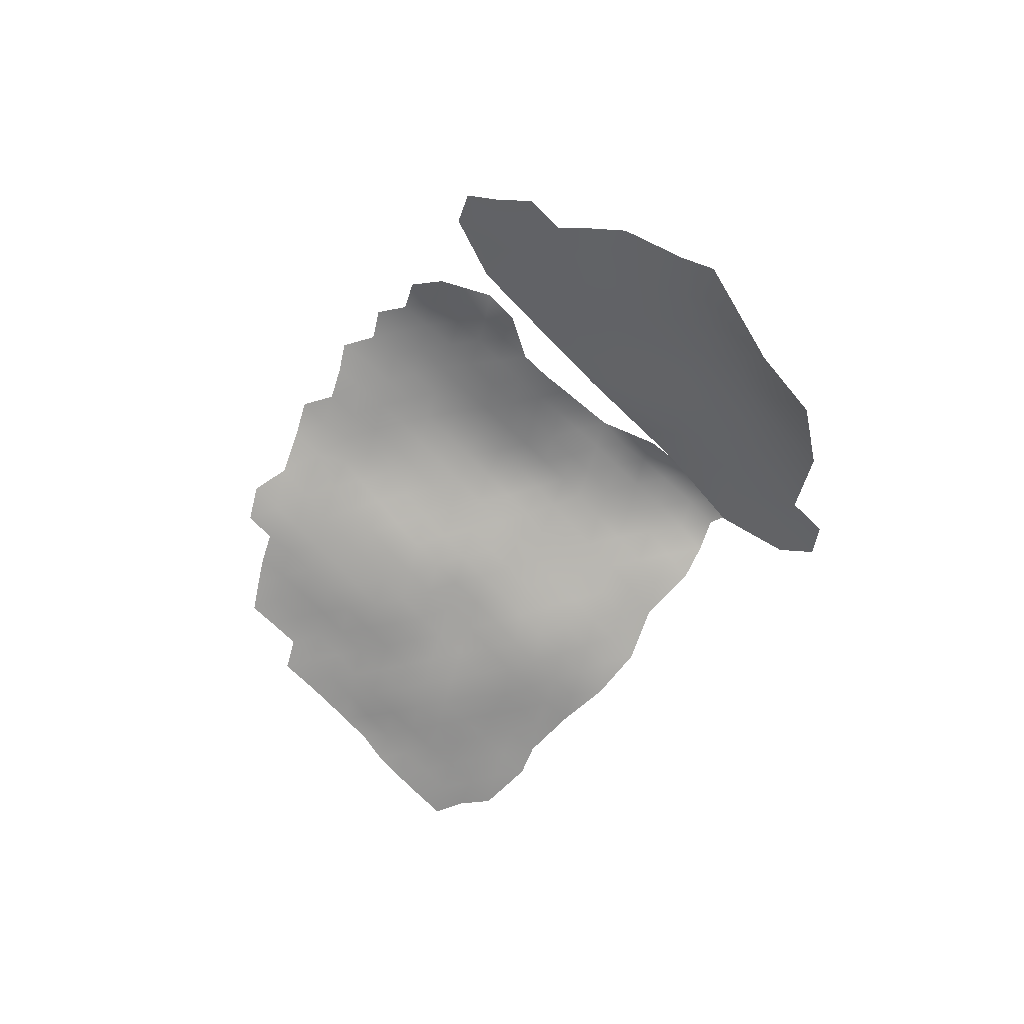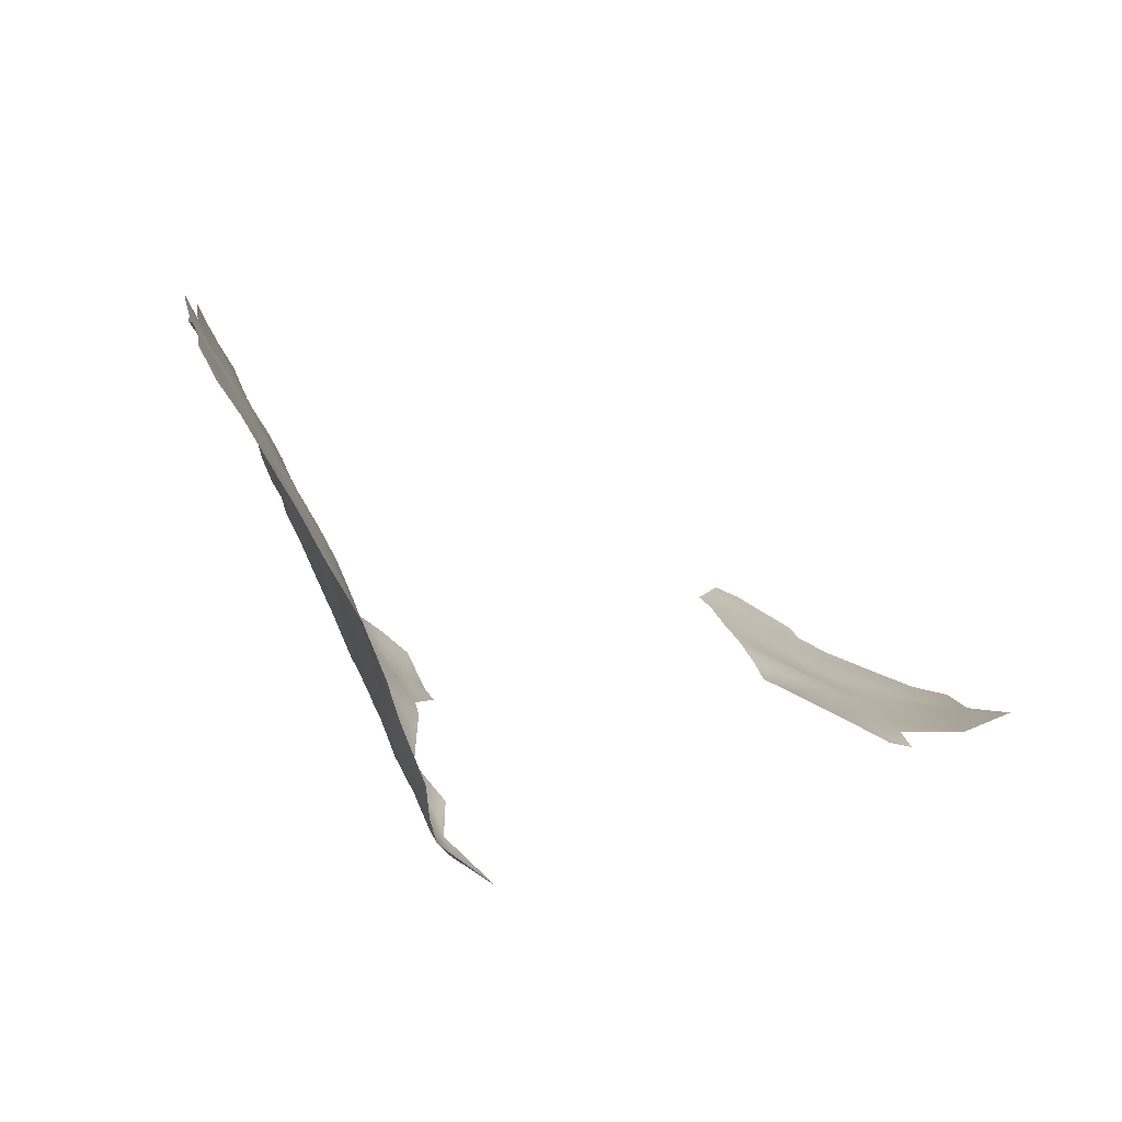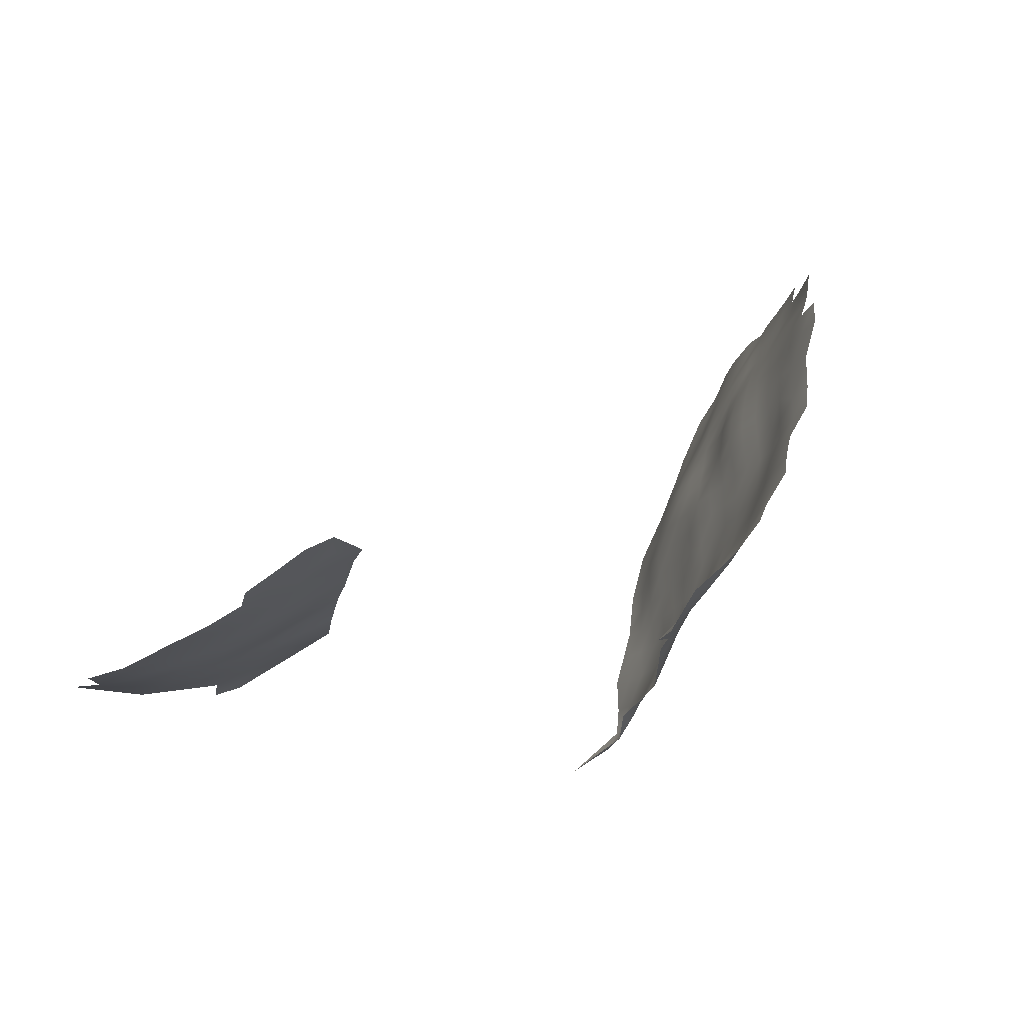
<metadata>
{"format":"obj","ext":"obj","renderer":"f3d","projection":"perspective","resolution":1024,"background":"white","views":[{"elev":-51.8,"azim":-133.3,"up":"+Z"},{"elev":-64.4,"azim":126.2,"up":"+Y"},{"elev":61.6,"azim":-57.8,"up":"+Y"}]}
</metadata>
<code>
v -44.82 -56.19 769.1
v -71.96 -73.17 768.2
v -71.9 -68.99 769.1
v -71.81 -42.35 776.6
v -71.81 -37.18 778.4
v -76.41 -40.06 778.6
v -76.32 -45.17 777.2
v -71.73 -47.43 775.2
v -67.13 -44.39 774.9
v -67.15 -39.32 776.6
v -71.83 -31.98 780.4
v -76.4 -34.74 780.5
v -67.23 -34.33 778.3
v -62.41 -41.36 775.3
v -62.55 -36.32 776.8
v -76.48 -29.7 782.6
v -67.31 -29.16 780.1
v -71.89 -26.96 782.2
v -67.31 -24.05 781.5
v -62.85 -31.21 778.3
v -62.91 -26.02 779.8
v -80.87 -37.53 781
v -80.92 -32.46 783
v -108 -35.7 790.3
v -54.04 -41.31 774.2
v -45.22 -46.14 771.5
v -58.39 -28.36 778.4
v -58.32 -33.53 777
v -80.87 -42.67 779.3
v -85.19 -40.46 782.2
v -85.23 -35.4 784.1
v -45.21 -41.01 772.8
v -49.72 -43.62 772.8
v -49.54 -48.68 771.5
v -45.01 -51.2 770.2
v -85.48 -30.54 786.1
v -85.59 -25.6 788.1
v -85.67 -20.66 789.8
v -90.09 -23.66 790
v -90 -28.59 788.4
v -81.07 -27.56 785.4
v -81.17 -22.57 787.4
v -89.88 -33.56 786.6
v -89.88 -18.54 791.2
v -81.64 -18.08 788.7
v -85.3 -15.69 790.6
v -53.86 -20.91 779.3
v -62.39 -46.4 773.8
v -67.03 -49.1 773.8
v -62.4 -51.44 772.3
v -57.78 -48.86 772.5
v -57.85 -43.8 774.2
v -66.95 -54.27 772.4
v -62.48 -56.62 770.8
v -67.12 -59.48 770.7
v -62.51 -61.73 769.3
v -57.88 -58.95 769.4
v -57.9 -53.86 770.7
v -57.88 -64.12 768
v -53.24 -61.55 768.2
v -53.24 -56.36 769.6
v -53.33 -51.22 771.1
v -53.51 -46.14 772.7
v -48.94 -53.74 770.1
v -48.76 -58.93 768.6
v -48.64 -64.03 767
v -44.15 -61.33 767
v -62.5 -66.81 768.1
v -57.9 -69.25 766.9
v -62.48 -72.13 767.1
v -57.94 -74.58 765.8
v -53.36 -71.7 765.8
v -53.28 -66.46 766.9
v -48.66 -69.04 765.6
v -62.57 -77.46 765.7
v -57.92 -79.34 764.3
v -53.33 -77.07 764.5
v -44 -66.36 765.5
v -48.71 -74.28 764.4
v -57.97 -38.75 775.7
v -58.34 -23.25 779.7
v -53.95 -30.96 777.2
v -53.95 -25.84 778.3
v -83.97 -5.927 793.5
v -67.18 -64.73 769.3
v -85.29 -45.54 780.2
v -80.78 -47.66 778
v -71.64 -52.37 774.2
v -76.2 -50.17 776.2
v -71.75 -57.31 772.7
v -71.79 -62.62 770.8
v -76.48 -60.23 772.6
v -76.48 -65.62 770.7
v -81.07 -63.09 772.5
v -81.06 -68.26 770.9
v -85.53 -65.72 773
v -85.55 -70.92 771.6
v -90.01 -68.41 773.9
v -90.01 -73.63 772.4
v -85.56 -76.22 770.4
v -81.07 -73.44 769.9
v -81.1 -78.16 768.8
v -76.58 -75.77 768.4
v -76.59 -70.86 769.3
v -89.97 -78.43 771.3
v -85.65 -81.58 768.9
v -76.53 -80.83 767.6
v -72.05 -77.61 767.2
v -89.91 -63.28 775.8
v -85.51 -60.51 774.8
v -94.39 -71.39 774.7
v -94.36 -66.23 776.6
v -98.63 -74.56 775.8
v -94.28 -76.45 773.6
v -98.7 -69.49 777.4
v -98.58 -64.17 779.5
v -103 -67.51 780
v -103 -72.77 778.1
v -102.9 -62.09 781.9
v -107.3 -65.41 783.1
v -107.4 -70.79 780.6
v -112.1 -69.03 783.4
v -112.1 -74.13 781
v -107.3 -75.42 778.4
v -94.23 -60.98 778.5
v -67.47 -80.65 765.8
v -67.36 -75.27 767.1
v -116.7 -78.05 781.8
v -111.8 -78.89 778.6
v -116.9 -72.98 783.9
v -81.11 -57.95 774.3
v -76.44 -55.15 774.5
v -112.2 -63.67 785.4
v -116.9 -67.38 785.4
v -108 -40.65 789.5
v -103.4 -38.05 789.5
v -107.9 -30.43 791.5
v -112.5 -33.07 790.7
v -112.5 -38.09 789.9
v -103.3 -32.91 790.8
v -45.17 -35.85 774
v -49.66 -33.55 775.6
v -49.71 -38.67 774.2
v -49.67 -28.46 776.7
v -54.06 -36.2 775.8
v -49.75 -23.44 777.6
v -67.15 -70 768.3
v -81.06 -52.87 776.3
v -85.69 -55.57 776.7
v -44.01 -71.56 764.1
v -108 -45.69 788.5
v -112.5 -43.14 789.3
v -112.4 -48.16 788.6
v -107.9 -50.52 787.6
v -103.4 -47.97 787
v -103.4 -42.95 788.6
v -89.68 -43.53 782.8
v -89.67 -38.43 784.8
v -94.03 -41.53 785.6
v -94.03 -36.37 787.3
v -94.07 -31.33 788.9
v -94.1 -26.31 790.5
v -94.13 -21.32 791.8
v -98.45 -24.21 792.1
v -98.45 -29.32 790.9
v -98.49 -34.44 789.4
v -98.49 -39.58 788
v -102.9 -27.12 792.1
v -102.8 -21.86 793.3
v -107.5 -24.66 792.8
v -102.8 -16.81 794.3
v -107.4 -19.48 794.2
v -98.38 -19.22 793
v -93.98 -16.31 792.7
v -98.57 -44.8 786.2
v -94.16 -46.7 783.6
v -89.77 -48.57 780.7
v -89.9 -58.13 777.7
v -62.82 -20.96 781.2
v -71.79 -21.87 783.8
v -67.26 -18.87 783
v -88.8 -8.523 793.4
v -84.13 -10.77 791.8
v -79.12 -8.28 791.3
v -112.4 -27.76 791.7
v -112.4 -22.54 793.2
v -117 -25.25 792
v -117 -30.31 791
v -97.37 -4.024 796.8
v -112.3 -17.42 794.4
v -117 -20.13 793.4
v -107.3 -14.31 795.3
v -98.36 -14.24 794.1
v -102.8 -11.73 795.4
v -102.6 -6.673 796.5
v -107.2 -9.261 796.2
v -98.25 -9.042 795.3
v -93.78 -11.34 793.8
v -93.55 -6.306 795.1
v -106.8 -4.149 797.5
v -62.35 -11.5 783.8
v -62.42 -16.43 782.2
v -57.82 -18.59 780.8
v -62.53 -82.47 764.4
v -77.06 -19.41 786.3
v -76.7 -24.66 784.6
v -79.22 -13.7 789.2
v -88.95 -13.46 792
v -66.99 -8.957 786.2
v -67.23 -13.96 784.4
v -121.4 -76.32 784.1
v -98.04 -78.51 774.2
v -98.49 -58.82 781.3
v -98.52 -53.81 783.1
v -103 -56.58 784
v -94.08 -56.02 780.2
v -107.4 -59.88 784.7
v -107.5 -54.74 786.3
v -112.1 -58.02 786.4
v -72.54 -16.3 785.8
v -72.85 -10.77 787.9
v -116.9 -35.53 790.5
v -121.3 -32.99 790.3
v -121.3 -37.96 790.3
v -116.9 -40.56 790.1
v -121.3 -27.7 791.3
v -120.9 -22.43 792.3
v -120.1 -43.12 790.3
v -116.9 -45.63 789.7
v -121.2 -48.21 790.1
v -120.8 -53.54 788.7
v -125.7 -56.51 787
v -121.2 -58.49 787.8
v -116.8 -55.65 788
v -116.8 -50.52 789.1
v -112.3 -52.83 788
v -125.8 -20.22 791.5
v -121.3 -17.61 793.1
v -120.8 -12.65 793.8
v -125.6 -14.97 793.4
v -116.8 -14.89 794.6
v -124.6 -61.23 787.6
v -121.3 -63.94 787.1
v -116.8 -61.06 787
v -125.7 -66.46 786.8
v -53.12 -82.21 762.8
v -48.49 -79.12 763.4
v -43.84 -76.86 763
v -156.1 -5.507 744.3
v -156.1 0.3517 745.7
v -160.5 -2.099 742.8
v -160.5 -7.811 741.4
v -156.1 -11.12 743.1
v -160.3 -13.65 740
v -156.1 -16.91 741.3
v -151.8 -14.39 744.2
v -151.9 -8.824 745.7
v -151.8 -19.81 742.5
v -147.2 -17.59 745.6
v -147.2 -12.17 747.2
v -151.9 -2.971 747.1
v -148.6 -6.166 748
v -147.5 -0.1126 750
v -164.7 -10.25 738.1
v -164.7 -16.18 736.5
v -160.4 -19.28 738.2
v -156.2 -22.3 739.3
v -147.5 5.858 752
v -151.9 3.66 748.7
v -102.4 -78.38 775.6
v -148.3 -22.68 743.5
v -151.8 -25.13 740.6
v -85.41 -50.58 778.2
v -111.7 -11.9 795.8
v -111.5 -6.693 796.8
v -116.1 -4.355 796.6
v -116.2 -9.403 795.8
v -125.7 -73.7 784.9
v -121.5 -70.82 785.9
v -89.87 -53.08 779.4
v -165 -4.199 739.8
v -165 1.537 741.4
v -169.6 -0.3836 738.1
v -169.5 -6.23 736
v -160.5 3.79 744.4
v -165 7.178 742.9
v -169.5 5.017 739.8
v -160.6 9.636 745.6
v -156.2 6.632 747.1
v -165 12.84 744.2
v -160.6 15.48 746.9
v -174.2 2.748 736
v -94.28 -51.26 781.9
v -98.71 -49.49 784.4
v -103.1 -52.3 785.5
v -169.1 -12.63 734.4
v -151.9 -30.72 739.3
v -156.4 -27.2 737.5
v -160.9 -23.78 736.2
v -165.5 -25.23 732.7
v -161 -29.06 734.4
v -156.4 -32.87 735.9
v -147.3 -28.19 743.3
v -94.3 -81.4 771.7
v -156.9 18.39 749.5
v -156.4 13.04 748.3
v -152 15.87 750.9
v -121.3 -6.96 794.5
v -151.9 -36.84 737.5
v -161 -34.83 732.3
v -156.4 -38.8 733.8
v -156.4 -44.78 731.8
v -151.8 -42.6 735.4
v -169 -19.25 732.3
v -173.9 -20.73 727.4
v -173.6 -14.84 730.1
v -173.7 -8.546 732.1
v -173.8 -2.498 734.3
v -165.6 -31 730.5
v -170 -26.48 728.6
v -169.9 -32.62 726
v -165.3 -37.32 728.1
v -171.3 -39.14 721.1
v -174.2 -27.52 723.4
v -178.6 -20.39 721.7
v -160.4 -40.76 730.6
v -152.3 9.858 749.8
v -164.6 -21.05 735
v -179 -3.676 730
v -131.3 -77.37 781.3
v -147.2 -34.98 742.2
v -148.4 -40.64 738.5
v -147.2 -47.14 736.4
v -152.2 -48.44 733.1
v -151.7 -54.76 730.7
v -156.3 -56.78 727.8
v -160.9 -53.19 726.3
v -160.9 -47.45 727.5
v -177.8 -11.34 727.3
v -182.4 -6.104 725.6
v -156.4 -51.11 729.4
v -179.1 -27.88 715.3
v -177 -16.99 725.9
f 35 64 1
f 47 203 81
f 226 188 187
f 229 230 235
f 274 192 196
f 235 236 153
f 163 44 174
f 39 162 40
f 192 194 196
f 156 136 135
f 230 229 228
f 225 222 224
f 191 238 227
f 222 225 139
f 222 139 138
f 239 240 238
f 223 224 222
f 165 164 168
f 229 225 228
f 154 153 236
f 151 153 154
f 173 169 164
f 226 187 227
f 244 233 243
f 162 39 163
f 197 195 194
f 33 25 63
f 144 146 83
f 185 187 188
f 195 196 194
f 224 228 225
f 168 164 169
f 235 230 231
f 152 153 151
f 151 135 152
f 275 274 196
f 173 163 174
f 173 174 193
f 191 186 190
f 24 138 139
f 135 24 139
f 135 139 152
f 277 275 276
f 277 274 275
f 38 45 46
f 169 171 172
f 63 25 52
f 82 142 144
f 233 232 242
f 233 242 243
f 155 151 154
f 82 144 83
f 47 83 146
f 170 168 169
f 178 216 125
f 49 48 9
f 152 139 225
f 152 225 229
f 33 63 34
f 101 103 104
f 151 156 135
f 46 44 38
f 173 193 171
f 173 171 169
f 95 101 104
f 52 25 80
f 137 138 24
f 162 161 40
f 192 171 194
f 192 172 171
f 33 32 143
f 58 51 50
f 137 24 140
f 244 234 233
f 176 175 294
f 293 176 294
f 293 294 214
f 166 161 165
f 82 27 28
f 82 83 27
f 108 103 107
f 60 73 66
f 160 43 161
f 60 59 73
f 15 28 20
f 197 198 199
f 160 161 166
f 104 2 3
f 20 28 27
f 214 295 215
f 280 293 216
f 136 24 135
f 136 140 24
f 99 111 114
f 191 190 241
f 189 197 199
f 235 231 234
f 54 57 58
f 127 2 108
f 170 169 172
f 234 236 235
f 141 142 143
f 141 143 32
f 113 270 212
f 46 183 208
f 54 50 53
f 54 58 50
f 43 40 161
f 34 62 64
f 188 223 222
f 188 222 138
f 295 214 294
f 86 87 29
f 194 171 193
f 65 60 66
f 56 55 85
f 245 243 242
f 226 223 188
f 233 234 231
f 238 237 227
f 103 2 104
f 103 108 2
f 66 74 78
f 66 78 67
f 56 68 59
f 69 59 68
f 160 167 159
f 25 33 143
f 62 61 64
f 52 80 14
f 52 14 48
f 162 164 165
f 162 165 161
f 10 13 5
f 127 108 126
f 198 193 174
f 97 101 95
f 212 114 113
f 215 295 218
f 91 85 55
f 20 27 21
f 163 173 164
f 163 164 162
f 241 239 238
f 241 238 191
f 51 63 52
f 81 21 27
f 44 46 208
f 85 68 56
f 145 143 142
f 21 81 179
f 229 235 153
f 229 153 152
f 19 180 18
f 147 68 85
f 166 167 160
f 60 65 61
f 33 34 26
f 33 26 32
f 39 44 163
f 70 69 68
f 70 68 147
f 97 100 101
f 65 1 64
f 65 64 61
f 102 107 103
f 76 246 77
f 13 15 20
f 71 69 70
f 71 72 69
f 118 113 115
f 118 115 117
f 125 216 213
f 62 51 58
f 81 83 47
f 81 27 83
f 93 94 95
f 73 59 69
f 99 98 111
f 72 79 74
f 131 132 148
f 92 94 93
f 205 45 42
f 17 20 21
f 17 21 19
f 185 188 138
f 185 138 137
f 186 187 185
f 63 62 34
f 63 51 62
f 202 181 179
f 304 114 212
f 55 56 54
f 211 130 279
f 191 227 187
f 191 187 186
f 56 57 54
f 145 80 25
f 145 25 143
f 102 101 100
f 102 103 101
f 61 58 57
f 61 62 58
f 177 293 280
f 158 43 160
f 158 160 159
f 28 80 145
f 128 130 211
f 37 40 36
f 37 39 40
f 88 8 89
f 78 74 150
f 76 75 204
f 35 34 64
f 35 26 34
f 15 80 28
f 15 14 80
f 16 11 18
f 16 12 11
f 42 45 38
f 42 38 37
f 98 109 112
f 30 158 157
f 92 132 131
f 4 6 7
f 4 5 6
f 51 48 50
f 51 52 48
f 79 150 74
f 82 28 145
f 82 145 142
f 73 69 72
f 113 111 115
f 113 114 111
f 149 148 273
f 273 177 280
f 19 21 179
f 132 88 89
f 132 90 88
f 17 19 18
f 17 18 11
f 121 118 117
f 131 94 92
f 75 71 70
f 36 40 43
f 77 72 71
f 77 79 72
f 93 95 104
f 158 30 31
f 155 156 151
f 8 49 9
f 8 9 4
f 182 208 183
f 182 183 84
f 67 65 66
f 96 95 94
f 96 97 95
f 111 98 112
f 111 112 115
f 106 102 100
f 106 100 105
f 99 100 97
f 57 56 59
f 207 184 183
f 23 12 16
f 23 22 12
f 60 57 59
f 60 61 57
f 218 154 236
f 197 194 193
f 197 193 198
f 10 15 13
f 10 14 15
f 91 92 93
f 86 30 157
f 90 92 91
f 90 132 92
f 200 275 196
f 200 196 195
f 240 237 238
f 90 91 55
f 116 125 213
f 99 105 100
f 73 74 66
f 73 72 74
f 10 5 4
f 10 4 9
f 253 257 249
f 8 7 89
f 8 4 7
f 29 87 7
f 29 7 6
f 19 181 180
f 19 179 181
f 49 50 48
f 49 53 50
f 13 20 17
f 298 272 267
f 42 206 205
f 42 41 206
f 116 119 117
f 39 37 38
f 39 38 44
f 124 118 121
f 41 37 36
f 41 42 37
f 87 89 7
f 280 216 178
f 177 86 157
f 119 116 213
f 273 86 177
f 256 257 253
f 291 290 288
f 273 87 86
f 98 97 96
f 98 99 97
f 157 158 159
f 215 218 217
f 76 77 71
f 76 71 75
f 31 36 43
f 31 43 158
f 55 54 53
f 176 293 177
f 176 177 157
f 105 114 304
f 105 99 114
f 255 258 256
f 109 178 125
f 110 94 131
f 110 96 94
f 125 116 112
f 125 112 109
f 22 29 6
f 11 12 5
f 219 244 133
f 288 290 286
f 299 267 266
f 295 155 154
f 295 154 218
f 279 130 134
f 219 234 244
f 280 149 273
f 280 178 149
f 247 77 246
f 247 79 77
f 176 159 175
f 176 157 159
f 288 285 289
f 13 11 5
f 13 17 11
f 109 98 96
f 109 96 110
f 12 22 6
f 12 6 5
f 155 295 294
f 41 16 206
f 41 23 16
f 22 23 31
f 22 31 30
f 252 249 251
f 87 273 148
f 148 132 89
f 148 89 87
f 175 159 167
f 30 29 22
f 30 86 29
f 14 9 48
f 14 10 9
f 182 199 198
f 131 149 110
f 131 148 149
f 249 261 250
f 215 213 214
f 203 179 81
f 203 202 179
f 178 110 149
f 178 109 110
f 285 288 286
f 120 117 119
f 90 53 88
f 90 55 53
f 251 249 250
f 282 285 286
f 252 253 249
f 306 307 305
f 281 252 251
f 202 201 210
f 202 210 181
f 282 286 287
f 218 219 217
f 282 287 283
f 232 233 231
f 84 183 184
f 147 3 2
f 147 2 127
f 116 117 115
f 116 115 112
f 261 257 262
f 261 249 257
f 251 282 281
f 75 126 204
f 75 127 126
f 123 129 124
f 123 124 121
f 248 150 79
f 248 79 247
f 122 123 121
f 327 307 306
f 337 336 341
f 49 8 88
f 49 88 53
f 219 236 234
f 219 218 236
f 255 266 267
f 252 264 254
f 252 254 253
f 299 298 267
f 299 301 298
f 260 256 259
f 260 257 256
f 298 297 272
f 278 211 279
f 259 258 271
f 259 256 258
f 312 311 326
f 18 206 16
f 70 147 127
f 70 127 75
f 267 272 258
f 267 258 255
f 309 311 313
f 341 336 335
f 209 210 201
f 302 298 301
f 288 306 291
f 302 297 298
f 260 262 257
f 119 217 120
f 206 18 180
f 302 301 310
f 198 208 182
f 23 36 31
f 23 41 36
f 122 120 133
f 266 255 254
f 338 337 341
f 214 216 293
f 214 213 216
f 67 1 65
f 308 277 276
f 296 265 264
f 328 299 266
f 328 266 265
f 299 328 300
f 319 310 301
f 281 282 283
f 301 299 300
f 301 300 319
f 133 134 122
f 265 266 254
f 265 254 264
f 121 117 120
f 121 120 122
f 123 128 129
f 123 130 128
f 291 306 305
f 155 294 175
f 118 270 113
f 118 124 270
f 263 268 269
f 170 186 185
f 255 253 254
f 255 256 253
f 251 250 285
f 251 285 282
f 175 156 155
f 189 195 197
f 263 261 262
f 186 172 190
f 186 170 172
f 313 311 312
f 289 285 250
f 170 185 137
f 241 190 274
f 241 274 277
f 208 174 44
f 208 198 174
f 302 310 311
f 302 311 309
f 167 136 156
f 167 156 175
f 269 289 250
f 215 217 119
f 215 119 213
f 217 219 133
f 217 133 120
f 281 264 252
f 314 328 265
f 314 265 296
f 137 168 170
f 192 274 190
f 192 190 172
f 292 283 287
f 322 310 319
f 165 140 166
f 332 309 313
f 284 281 283
f 318 283 292
f 205 206 180
f 205 180 220
f 168 140 165
f 168 137 140
f 326 311 310
f 316 314 296
f 316 296 317
f 166 140 136
f 166 136 167
f 284 283 318
f 297 303 272
f 320 319 300
f 130 122 134
f 130 123 122
f 309 297 302
f 271 272 303
f 271 258 272
f 220 181 210
f 220 180 181
f 322 326 310
f 207 46 45
f 207 183 46
f 315 314 316
f 284 317 296
f 327 269 268
f 332 313 333
f 341 335 334
f 277 239 241
f 277 308 239
f 313 312 334
f 313 334 333
f 327 289 269
f 284 264 281
f 284 296 264
f 326 338 312
f 331 303 297
f 93 104 3
f 331 309 332
f 331 297 309
f 289 306 288
f 289 327 306
f 339 316 317
f 221 220 210
f 221 210 209
f 341 312 338
f 341 334 312
f 343 315 316
f 343 316 339
f 317 284 318
f 134 133 244
f 134 244 243
f 321 319 320
f 321 322 319
f 261 269 250
f 261 263 269
f 314 300 328
f 207 45 205
f 329 340 339
f 85 3 147
f 324 321 320
f 329 317 318
f 329 339 317
f 221 184 207
f 279 134 243
f 279 243 245
f 325 315 343
f 324 320 315
f 324 315 325
f 278 279 245
f 91 3 85
f 91 93 3
f 207 220 221
f 207 205 220
f 226 227 237
f 106 105 304
f 308 240 239
f 106 107 102
f 107 126 108
f 320 300 314
f 320 314 315
f 270 304 212
f 323 322 321
f 246 76 204
f 342 324 325
f 270 124 129
f 232 231 230
f 232 245 242
f 329 318 292
f 230 228 224
f 330 211 278
f 333 334 335
f 259 271 303
f 268 307 327
f 325 343 339
f 322 338 326
f 263 262 260
f 323 321 324
f 330 278 245
f 331 332 333
f 323 338 322
f 342 323 324
f 325 339 340

</code>
